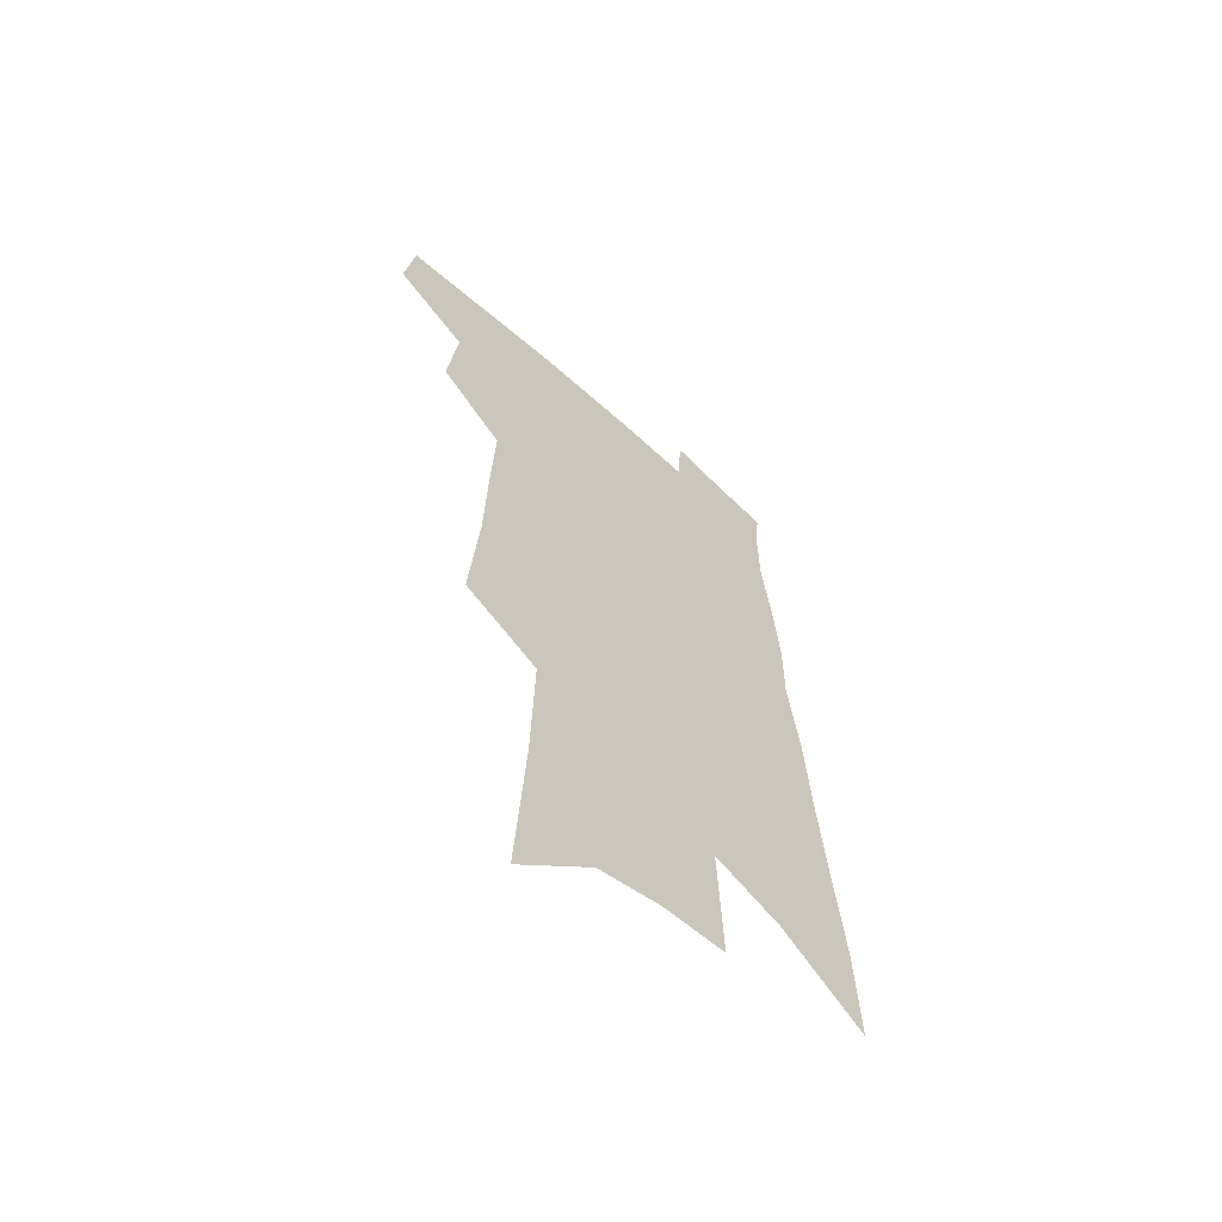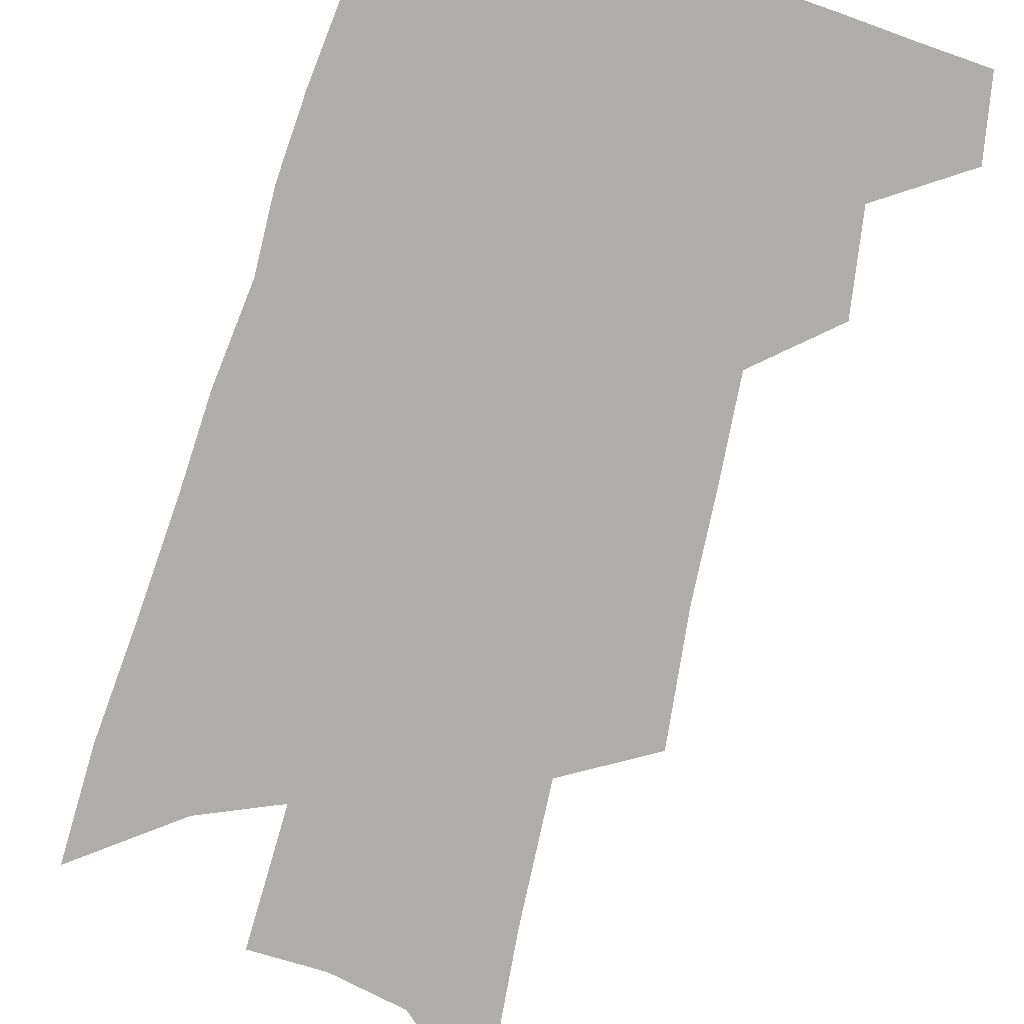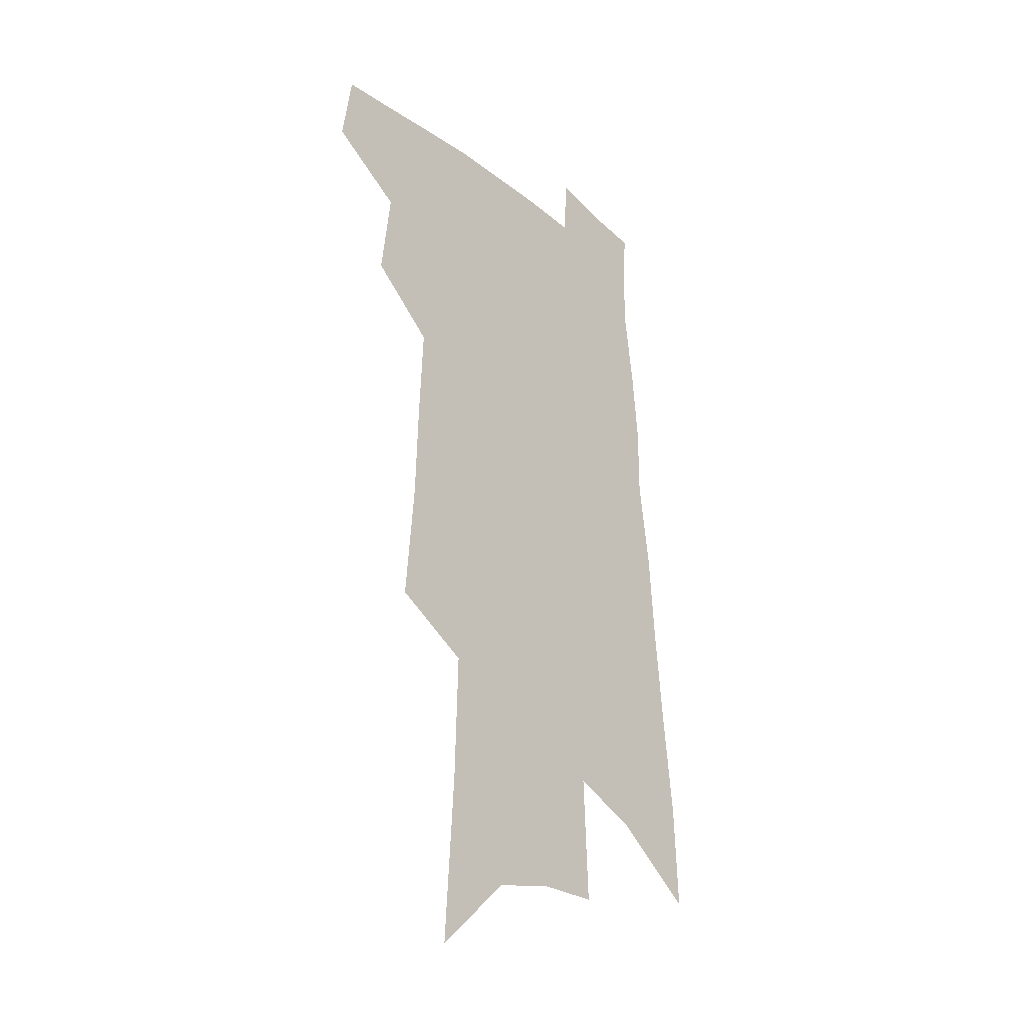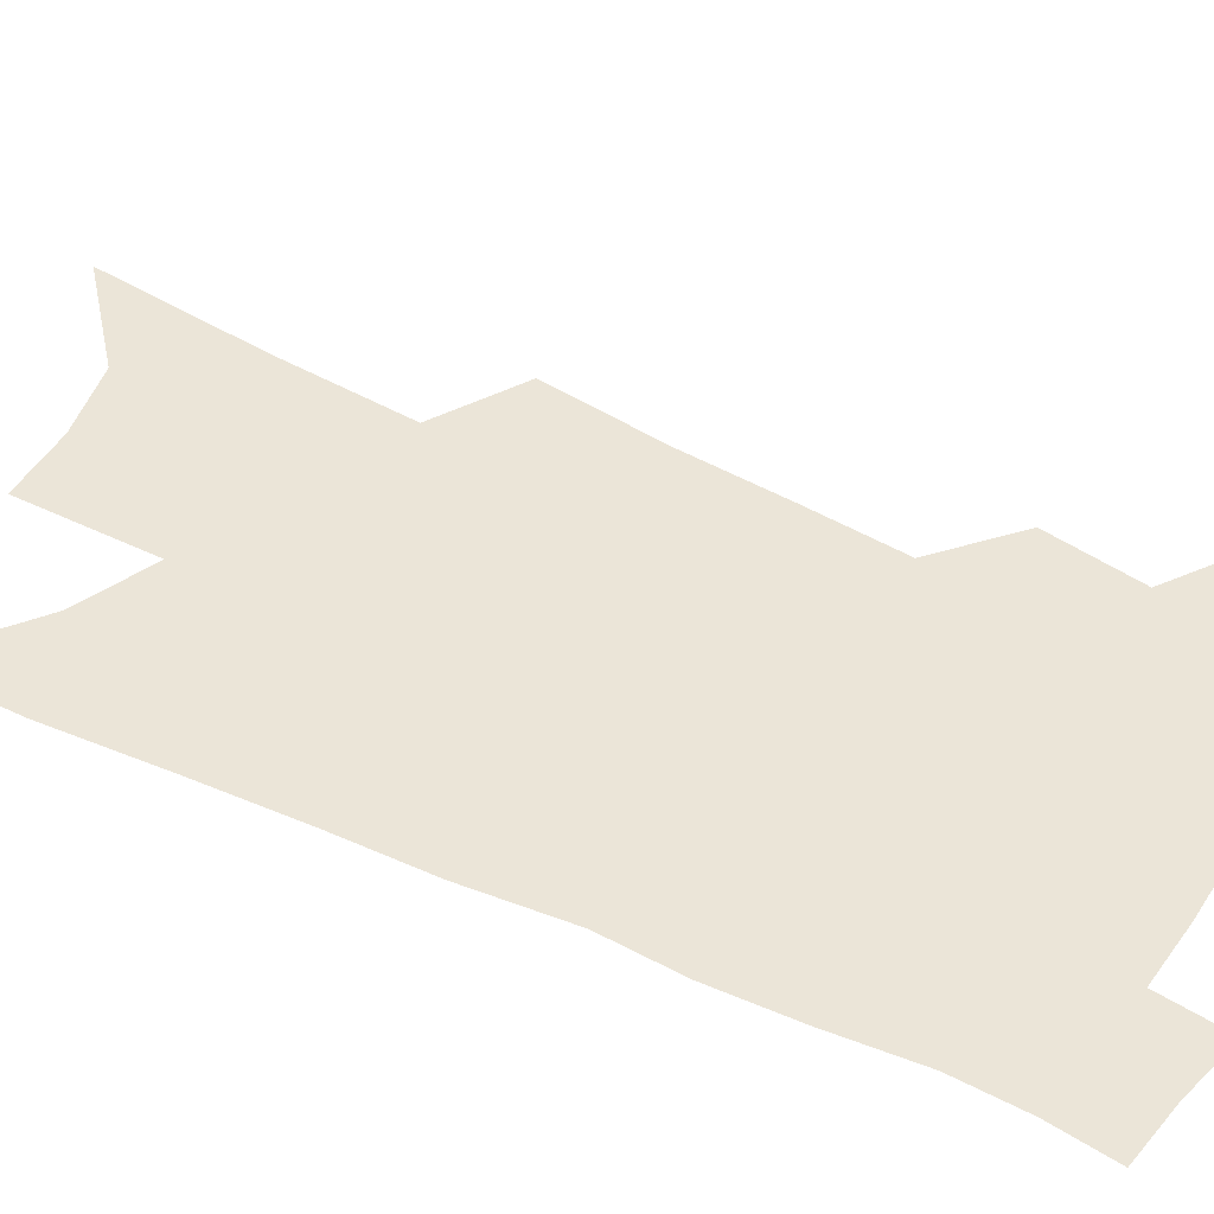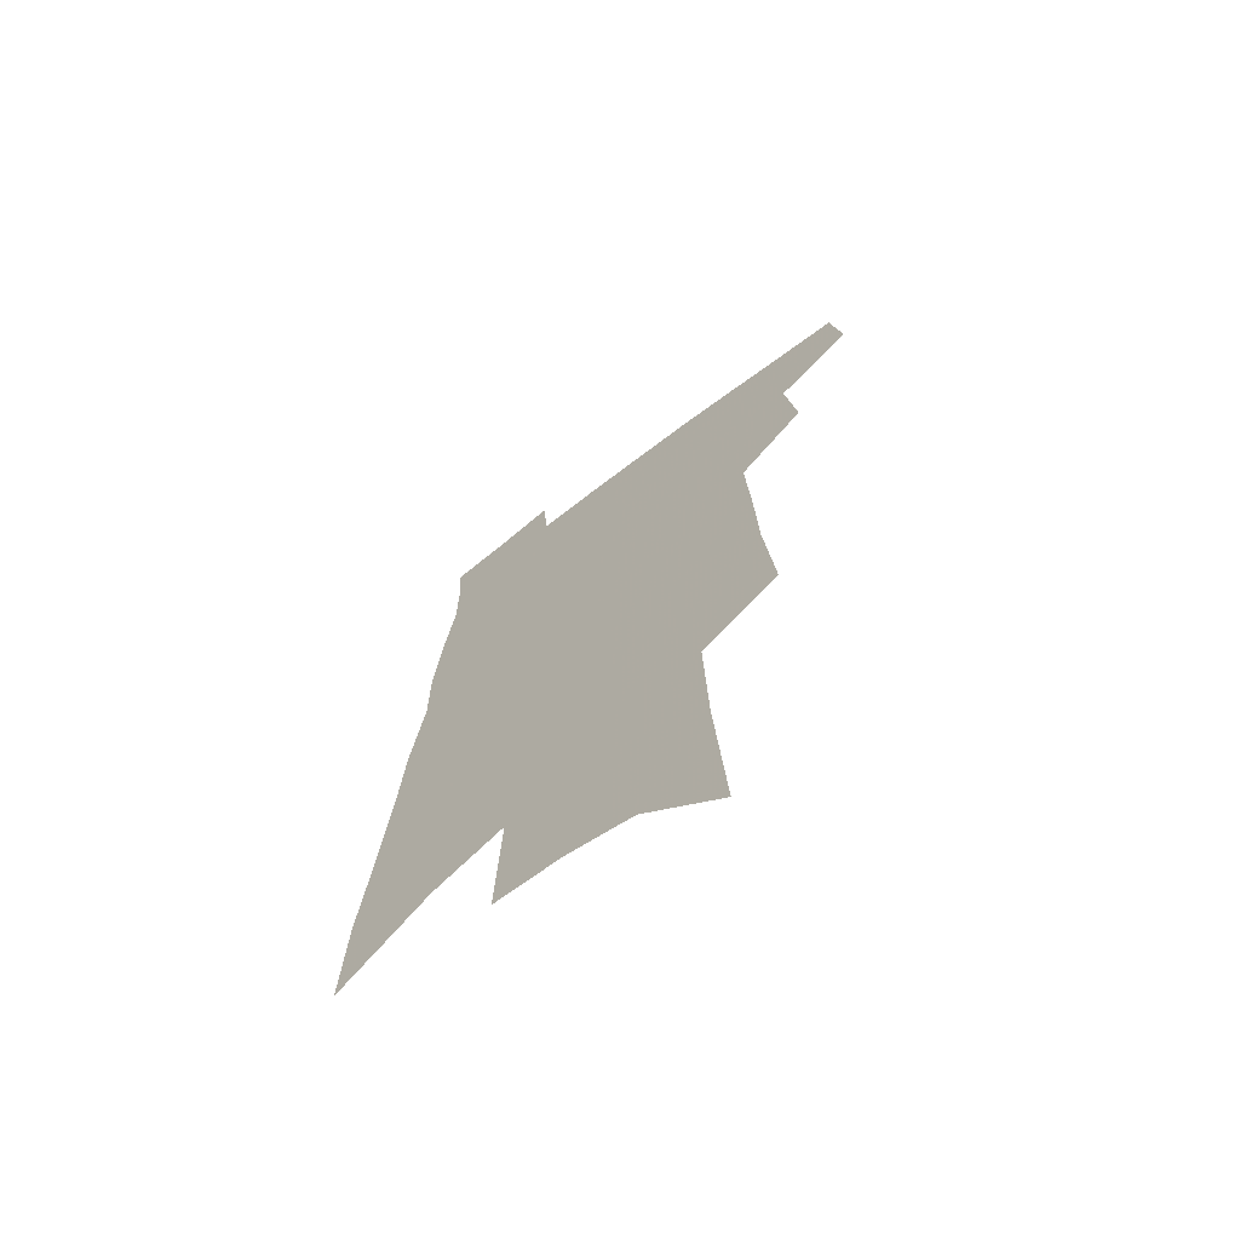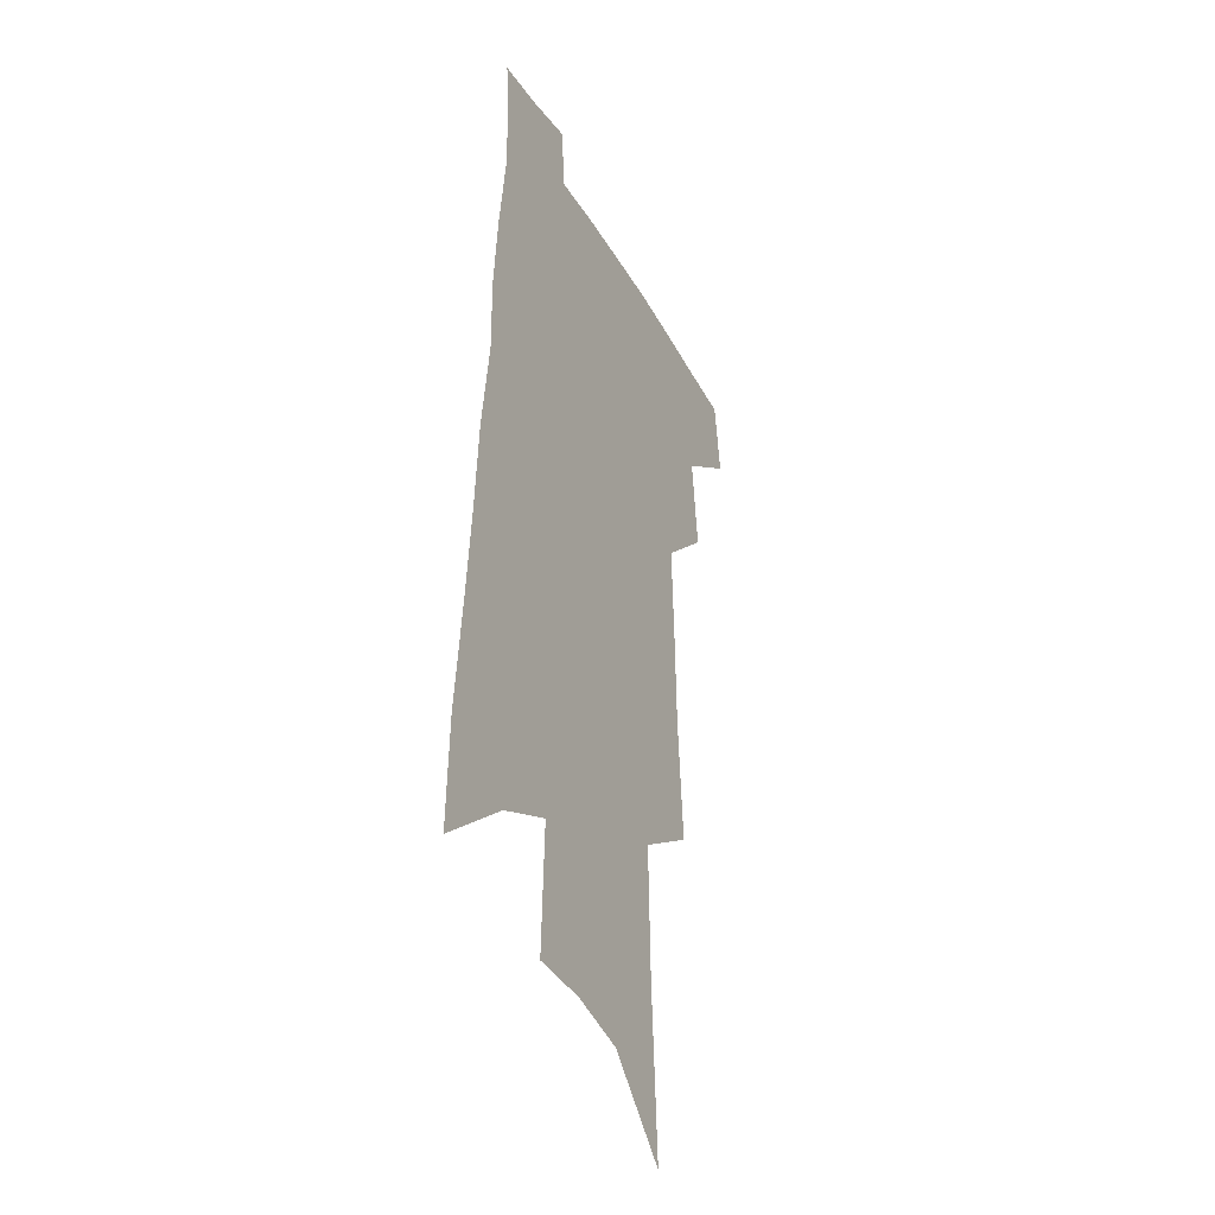
<metadata>
{"format":"obj","ext":"obj","renderer":"f3d","projection":"perspective","resolution":1024,"background":"white","views":[{"elev":-61.4,"azim":-43.0,"up":"+Y"},{"elev":-77.4,"azim":166.2,"up":"+Z"},{"elev":-28.9,"azim":-49.9,"up":"+Y"},{"elev":46.0,"azim":121.6,"up":"+Z"},{"elev":-69.0,"azim":-142.2,"up":"+Y"},{"elev":-33.3,"azim":115.5,"up":"+Y"}]}
</metadata>
<code>
v 506.3 441.3 0
v 510.5 468.8 0
v 531.7 388.7 0
v 535.9 422.9 0
v 535.8 447.9 0
v 533.9 471.1 0
v 551 249.4 0
v 554.9 295.1 0
v 556.1 332 0
v 557.8 367.5 0
v 557.7 396.3 0
v 560.4 426.7 0
v 559.7 450.4 0
v 557.1 473.6 0
v 576.2 120.5 0
v 580.2 183.9 0
v 581.7 232.9 0
v 582.2 274.8 0
v 583 313.1 0
v 582.8 345.6 0
v 583.2 376.6 0
v 584 405.3 0
v 583.8 429.7 0
v 583.6 452.4 0
v 580.7 475.8 0
v 607.4 149.7 0
v 608 203.9 0
v 607 244.2 0
v 607 285.6 0
v 606.3 319 0
v 605.9 350.7 0
v 605.8 380 0
v 606 407.7 0
v 605.8 430.7 0
v 605.7 453.7 0
v 604.8 476.4 0
v 633.7 156.1 0
v 632.7 210.2 0
v 631.1 250.5 0
v 630 285.8 0
v 628.9 321.7 0
v 628.1 353.1 0
v 627.6 382.1 0
v 627.5 408.3 0
v 627.7 431.4 0
v 628 454.3 0
v 627.8 476.7 0
v 659.7 157.3 0
v 657.7 206 0
v 655.3 248 0
v 653 286 0
v 651.7 318.6 0
v 650.6 350.7 0
v 649.6 379.7 0
v 649.1 406.5 0
v 649.3 430.7 0
v 649.8 454 0
v 651 475.9 0
v 652.7 499.6 0
v 685.4 195.2 0
v 682 237.7 0
v 678.7 276.7 0
v 675.4 313.2 0
v 675.5 342.5 0
v 673.1 374 0
v 672.2 401.5 0
v 671.5 427.7 0
v 671.3 452.4 0
v 672.7 474.1 0
v 675.7 495.4 0
v 720.3 170.5 0
v 718.5 210.5 0
v 713.9 252.3 0
v 710.2 290.3 0
v 707.6 324.3 0
v 702.6 359.9 0
v 702.7 387.6 0
v 700 416.9 0
v 695.9 446.8 0
v 695.6 470.9 0
v 697.4 493.2 0
f 4 5 1
f 1 5 2
f 5 6 2
f 10 11 3
f 3 11 4
f 11 12 4
f 4 12 5
f 12 13 5
f 5 13 6
f 13 14 6
f 17 18 7
f 7 18 8
f 18 19 8
f 8 19 9
f 19 20 9
f 9 20 10
f 20 21 10
f 10 21 11
f 21 22 11
f 11 22 12
f 22 23 12
f 12 23 13
f 23 24 13
f 13 24 14
f 24 25 14
f 15 26 16
f 26 27 16
f 16 27 17
f 27 28 17
f 17 28 18
f 28 29 18
f 18 29 19
f 29 30 19
f 19 30 20
f 30 31 20
f 20 31 21
f 31 32 21
f 21 32 22
f 32 33 22
f 22 33 23
f 33 34 23
f 23 34 24
f 34 35 24
f 24 35 25
f 35 36 25
f 26 37 27
f 37 38 27
f 27 38 28
f 38 39 28
f 28 39 29
f 39 40 29
f 29 40 30
f 40 41 30
f 30 41 31
f 41 42 31
f 31 42 32
f 42 43 32
f 32 43 33
f 43 44 33
f 33 44 34
f 44 45 34
f 34 45 35
f 45 46 35
f 35 46 36
f 46 47 36
f 37 48 38
f 48 49 38
f 38 49 39
f 49 50 39
f 39 50 40
f 50 51 40
f 40 51 41
f 51 52 41
f 41 52 42
f 52 53 42
f 42 53 43
f 53 54 43
f 43 54 44
f 54 55 44
f 44 55 45
f 55 56 45
f 45 56 46
f 56 57 46
f 46 57 47
f 57 58 47
f 49 60 50
f 60 61 50
f 50 61 51
f 61 62 51
f 51 62 52
f 62 63 52
f 52 63 53
f 63 64 53
f 53 64 54
f 64 65 54
f 54 65 55
f 65 66 55
f 55 66 56
f 66 67 56
f 56 67 57
f 67 68 57
f 57 68 58
f 68 69 58
f 58 69 59
f 69 70 59
f 60 71 61
f 71 72 61
f 61 72 62
f 72 73 62
f 62 73 63
f 73 74 63
f 63 74 64
f 74 75 64
f 64 75 65
f 75 76 65
f 65 76 66
f 76 77 66
f 66 77 67
f 77 78 67
f 67 78 68
f 78 79 68
f 68 79 69
f 79 80 69
f 69 80 70
f 80 81 70

</code>
